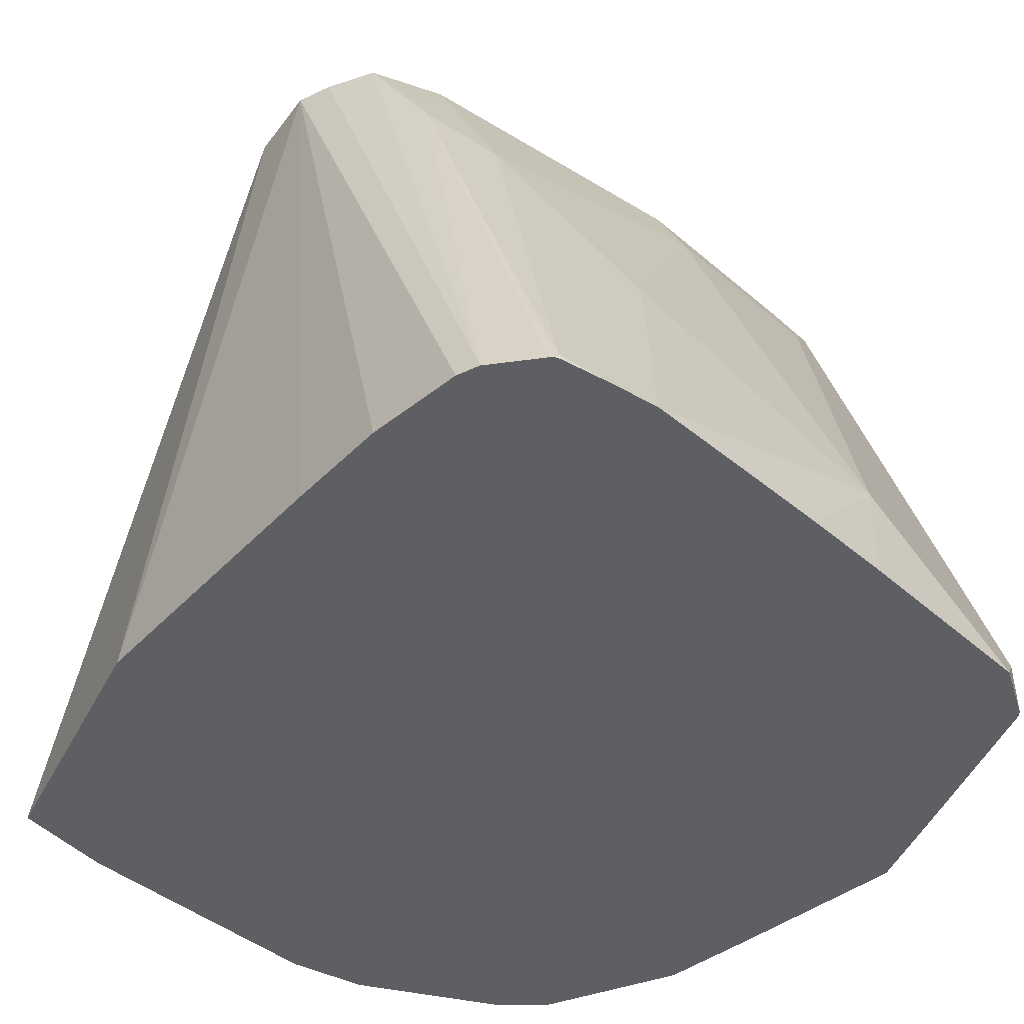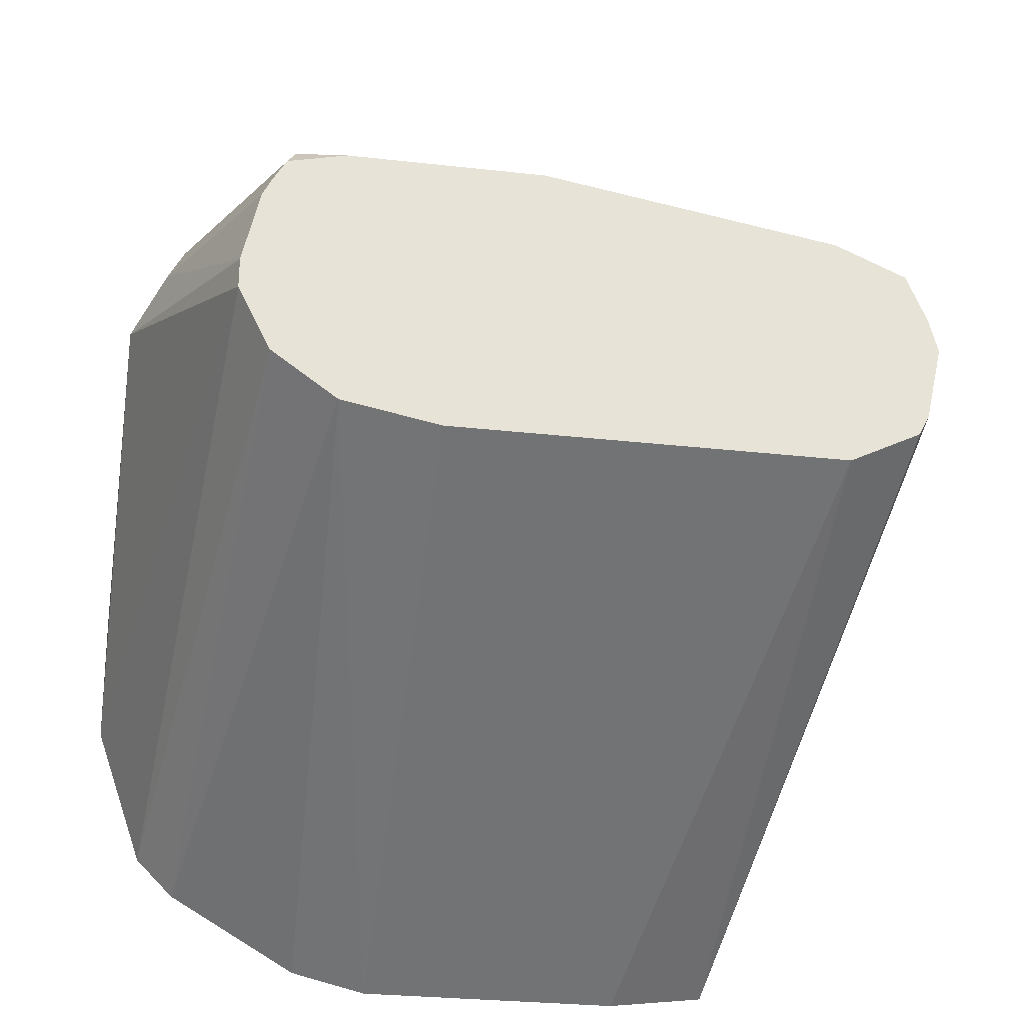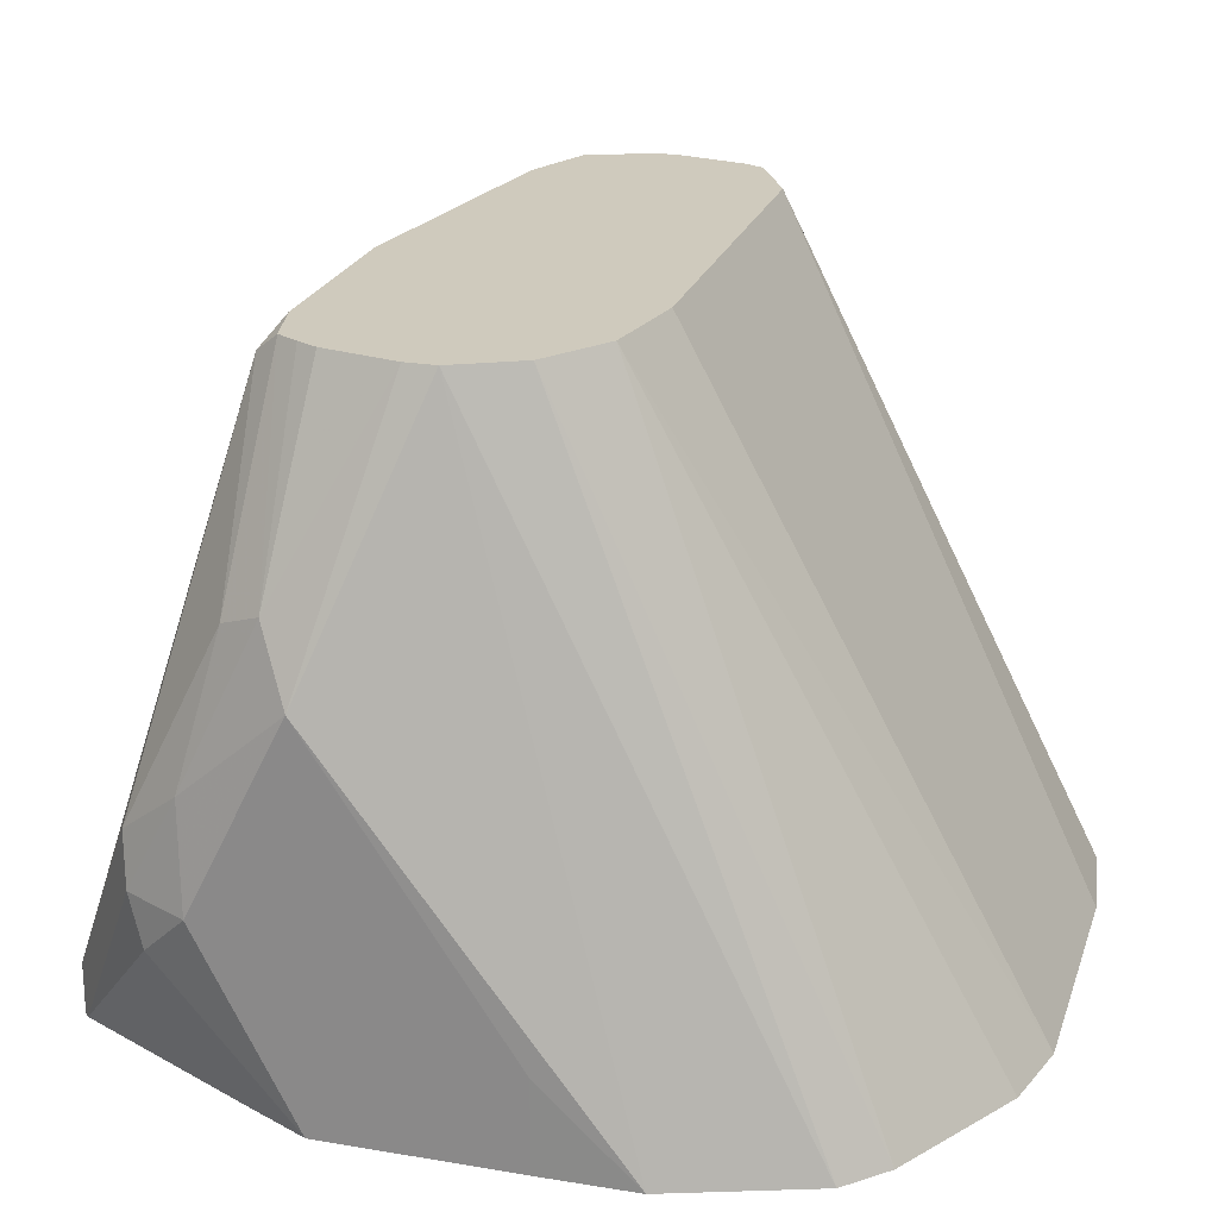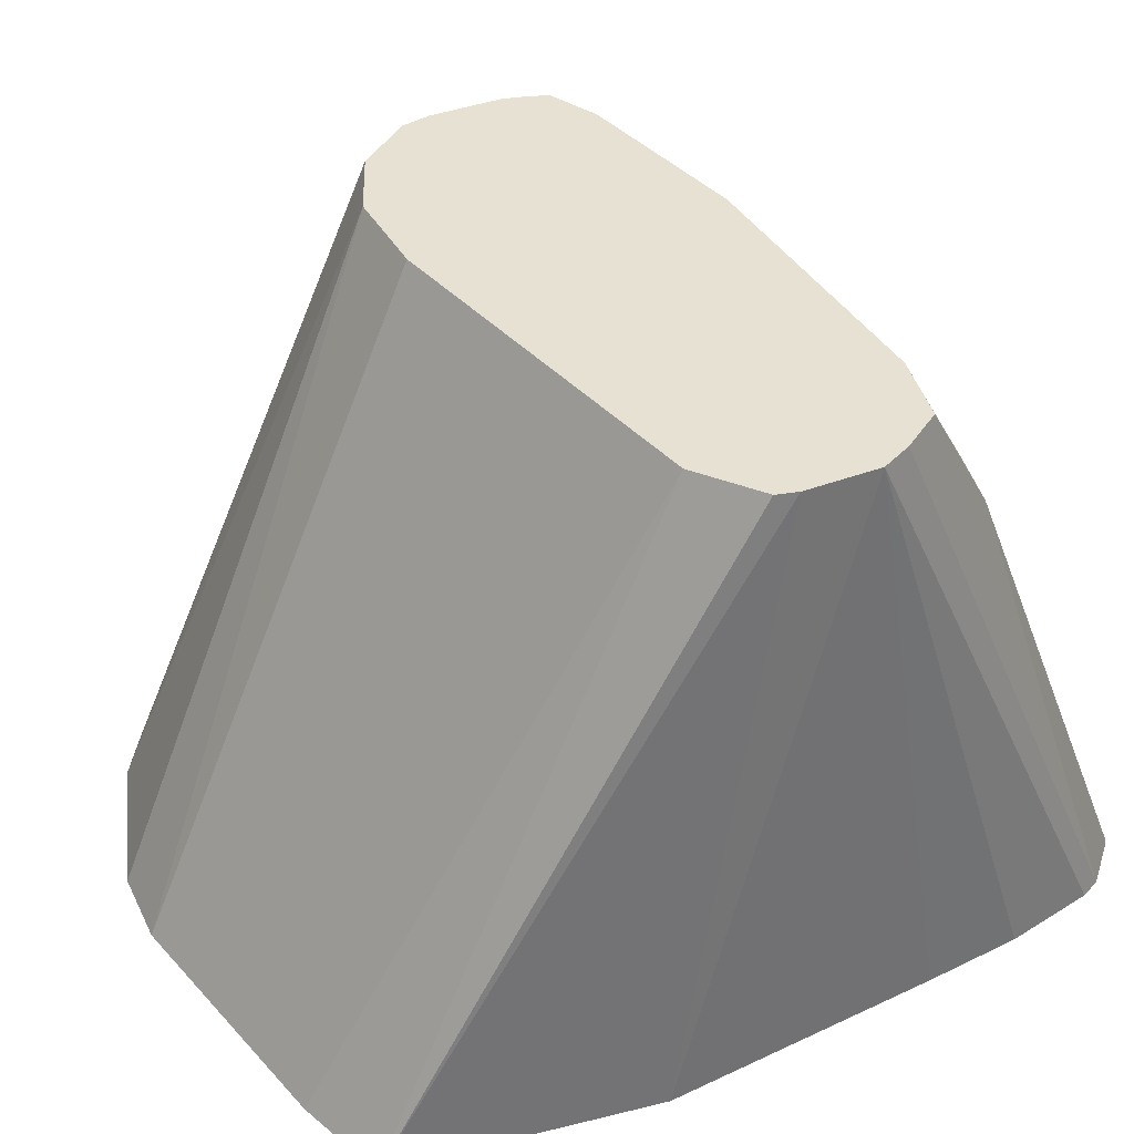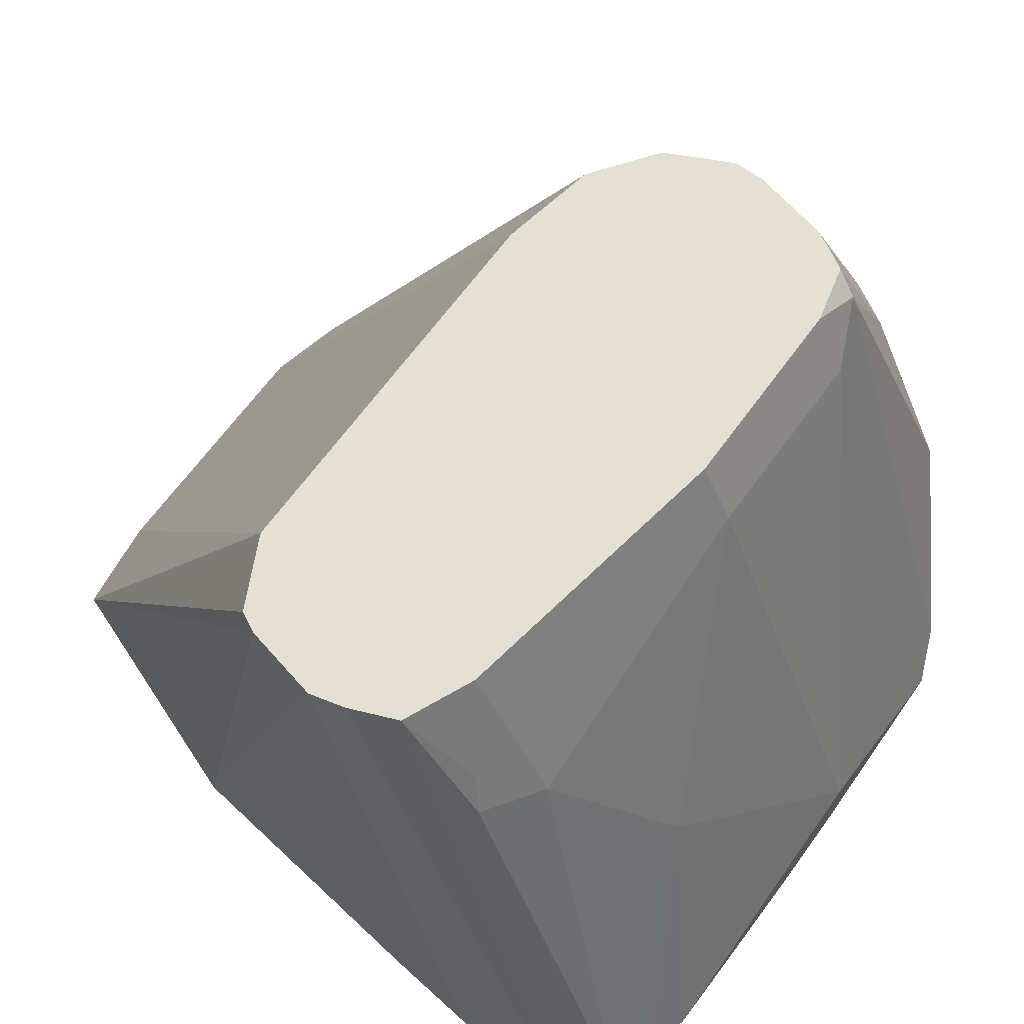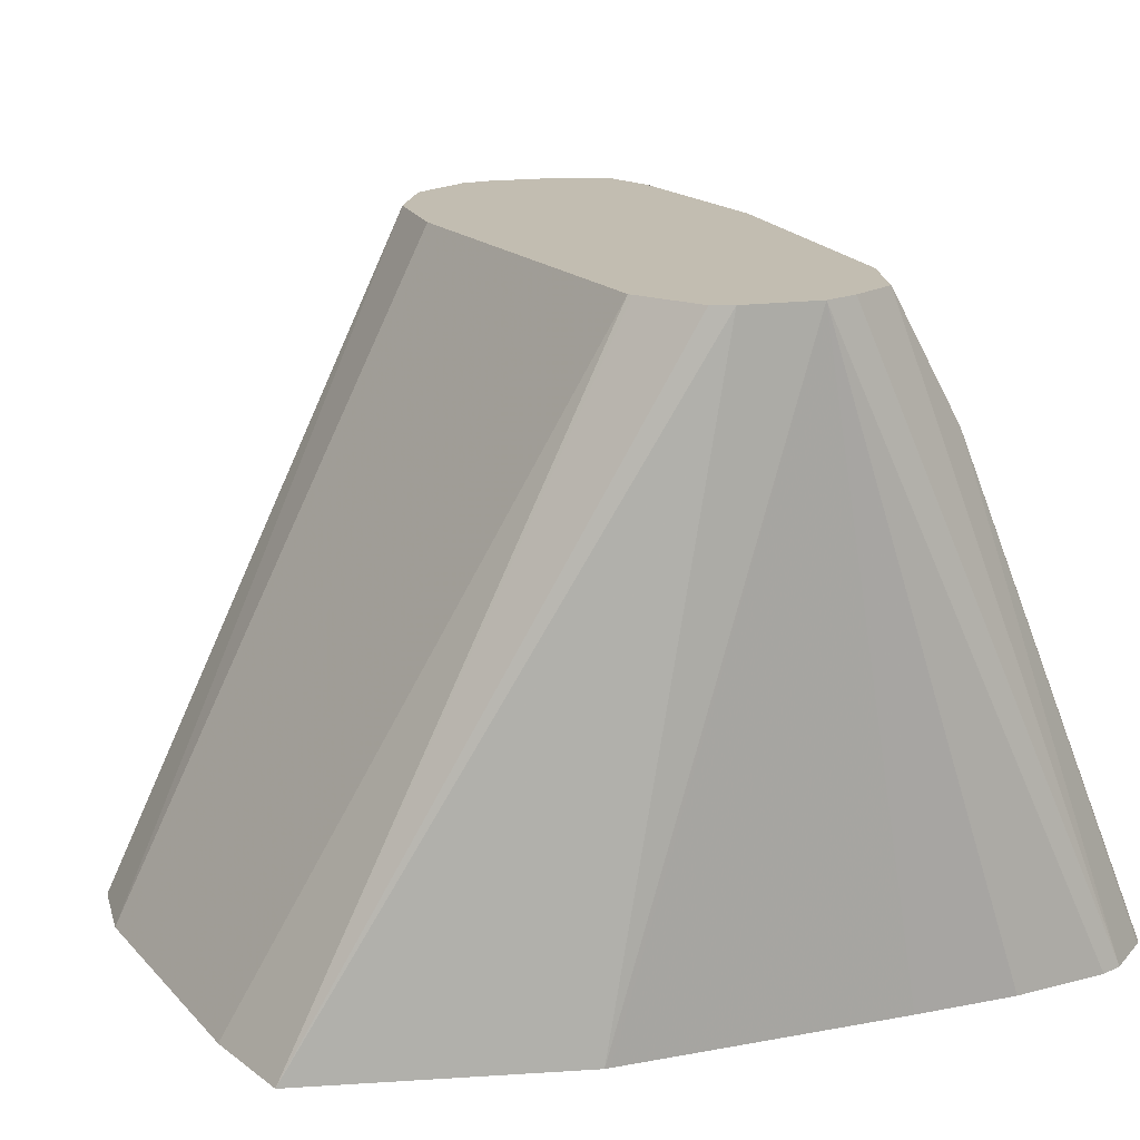
<metadata>
{"format":"obj","ext":"obj","renderer":"f3d","projection":"perspective","resolution":1024,"background":"white","views":[{"elev":-41.7,"azim":-46.0,"up":"+Y"},{"elev":-27.8,"azim":170.2,"up":"+Z"},{"elev":22.8,"azim":106.3,"up":"+Y"},{"elev":39.4,"azim":-127.5,"up":"+Y"},{"elev":65.8,"azim":-54.0,"up":"+Y"},{"elev":17.0,"azim":-117.8,"up":"+Y"}]}
</metadata>
<code>
v -0.07143 0.04252 -0.0412
v -0.07023 0.04252 -0.03646
v -0.05994 0.1789 -0.09563
v -0.06178 0.1789 -0.103
v -0.07143 0.04252 -0.0618
v -0.06345 0.04252 -0.02659
v -0.05492 0.151 -0.06867
v -0.05584 0.1789 -0.08559
v -0.05825 0.1789 -0.1189
v -0.06111 0.04252 -0.1455
v -0.06128 0.04252 -0.1442
v -0.069 0.04252 -0.08371
v -0.06284 0.04252 -0.02589
v -0.04119 0.1442 -0.0618
v -0.05149 0.1596 -0.07209
v -0.06178 0.04377 -0.02575
v -0.04119 0.1789 -0.07917
v -0.05609 0.1789 -0.1232
v -0.04053 0.04252 -0.2007
v -0.06178 0.04252 -0.02548
v 0.02059 0.1648 -0.0618
v 0.02059 0.1789 -0.06887
v -0.04119 0.1716 -0.07552
v -0.04119 0.1056 -0.04635
v -0.02058 0.103 -0.0412
v -0.05178 0.04252 -0.02326
v -0.04213 0.1789 -0.1302
v -0.01927 0.04252 -0.2033
v -0.04119 0.1789 -0.1306
v 0.06179 0.1648 -0.0618
v 0.02059 0.0618 -0.0206
v 0.06179 0.1789 -0.06887
v -0.04119 0.04252 -0.02128
v 0.03854 0.04252 -0.2033
v 0.04118 0.1789 -0.1306
v 0.07208 0.1751 -0.06696
v 0.06179 0.103 -0.0412
v -0.01941 0.04252 -0.0209
v 0.001336 0.04252 -0.0206
v 0.02059 0.04252 -0.0206
v 0.0631 0.04252 -0.02128
v 0.07208 0.0515 -0.02575
v 0.07401 0.1789 -0.07177
v 0.05516 0.04252 -0.1993
v 0.06179 0.1789 -0.1267
v 0.09267 0.1339 -0.06696
v 0.09267 0.09269 -0.04635
v 0.07507 0.04252 -0.02725
v 0.0961 0.08239 -0.04807
v 0.0961 0.1373 -0.07552
v 0.07669 0.1789 -0.07633
v 0.08371 0.04252 -0.1827
v 0.07555 0.1789 -0.1168
v 0.09783 0.103 -0.05923
v 0.07609 0.04252 -0.02822
v 0.09783 0.07209 -0.0515
v 0.103 0.08239 -0.0618
v 0.103 0.1236 -0.08239
v 0.08238 0.1789 -0.09654
v 0.07884 0.1789 -0.08062
v 0.09201 0.04252 -0.1744
v 0.08238 0.1789 -0.103
v 0.08251 0.04252 -0.04108
v 0.09605 0.04252 -0.06823
v 0.103 0.04252 -0.08239
v 0.103 0.0618 -0.1236
v 0.1027 0.04252 -0.1439
v 0.103 0.04252 -0.1236
f 36 46 43
f 30 31 37
f 30 37 42
f 30 42 36
f 31 33 38
f 31 38 39
f 36 42 47
f 31 40 41
f 31 41 42
f 32 36 43
f 34 35 45
f 34 45 44
f 30 36 32
f 31 39 40
f 31 42 37
f 21 32 22
f 28 29 35
f 25 33 31
f 25 26 33
f 21 31 30
f 21 25 31
f 21 30 32
f 19 29 28
f 19 27 29
f 18 27 19
f 17 23 22
f 16 25 24
f 16 26 25
f 36 47 46
f 16 20 26
f 28 35 34
f 41 48 42
f 52 53 61
f 42 49 47
f 15 23 17
f 61 62 67
f 58 62 59
f 58 67 62
f 58 66 67
f 57 66 58
f 57 68 66
f 57 65 68
f 56 65 57
f 56 64 65
f 66 68 67
f 56 63 64
f 55 63 56
f 54 57 58
f 42 48 49
f 53 62 61
f 50 60 51
f 50 59 60
f 50 58 59
f 49 57 54
f 49 56 57
f 49 55 56
f 48 55 49
f 47 49 54
f 46 47 54
f 46 54 50
f 45 53 52
f 44 45 52
f 43 46 50
f 43 50 51
f 50 54 58
f 14 25 21
f 1 34 44
f 14 16 24
f 2 6 7
f 1 6 2
f 1 13 6
f 1 20 13
f 1 26 20
f 1 33 26
f 1 38 33
f 1 39 38
f 1 40 39
f 1 41 40
f 1 48 41
f 1 55 48
f 1 63 55
f 1 64 63
f 1 65 64
f 1 68 65
f 1 61 67
f 1 52 61
f 1 44 52
f 1 28 34
f 1 19 28
f 1 10 19
f 1 11 10
f 1 12 11
f 1 5 12
f 1 4 5
f 1 3 4
f 1 2 3
f 14 24 25
f 2 7 8
f 2 8 3
f 1 67 68
f 3 17 22
f 14 23 15
f 3 8 17
f 14 22 23
f 14 21 22
f 13 20 16
f 9 19 10
f 9 18 19
f 8 15 17
f 7 13 16
f 7 15 8
f 7 14 15
f 6 13 7
f 4 12 5
f 4 11 12
f 4 10 11
f 7 16 14
f 3 9 4
f 3 32 43
f 4 9 10
f 3 43 51
f 3 51 60
f 3 59 62
f 3 62 53
f 3 53 45
f 3 60 59
f 3 45 35
f 3 35 29
f 3 29 27
f 3 27 18
f 3 18 9
f 3 22 32

</code>
